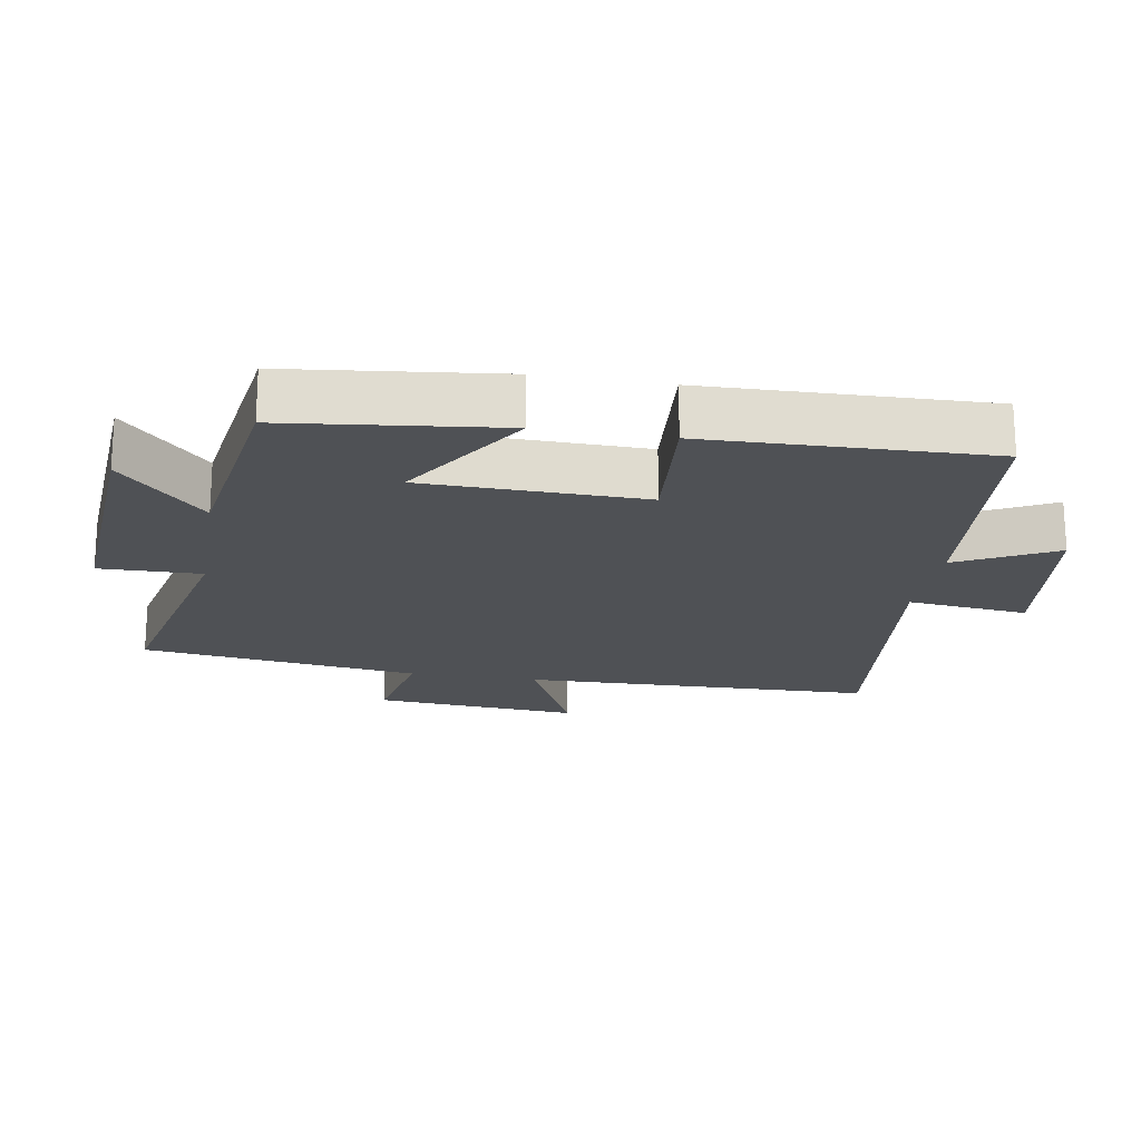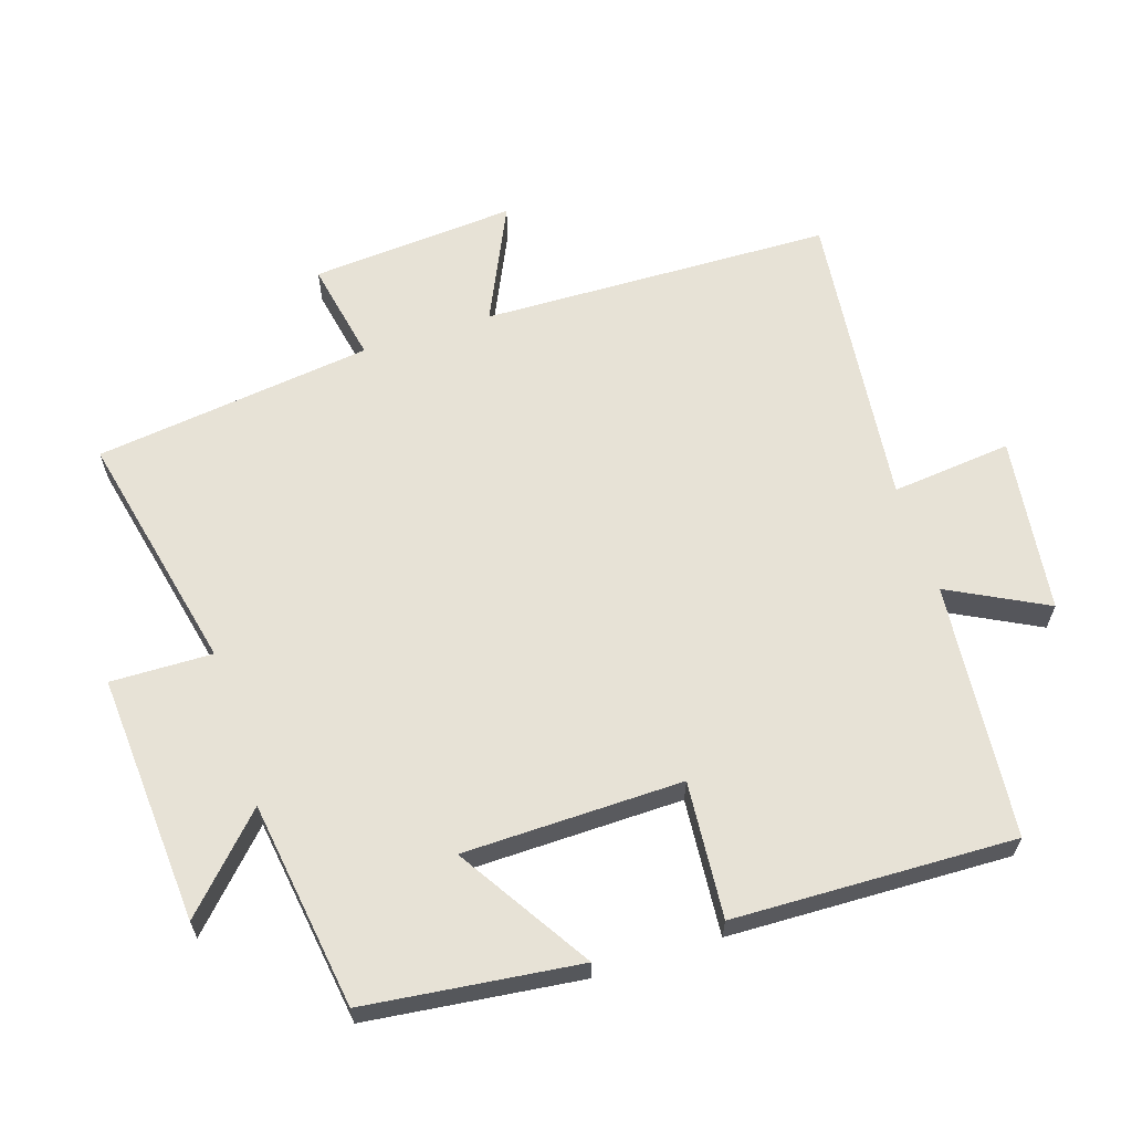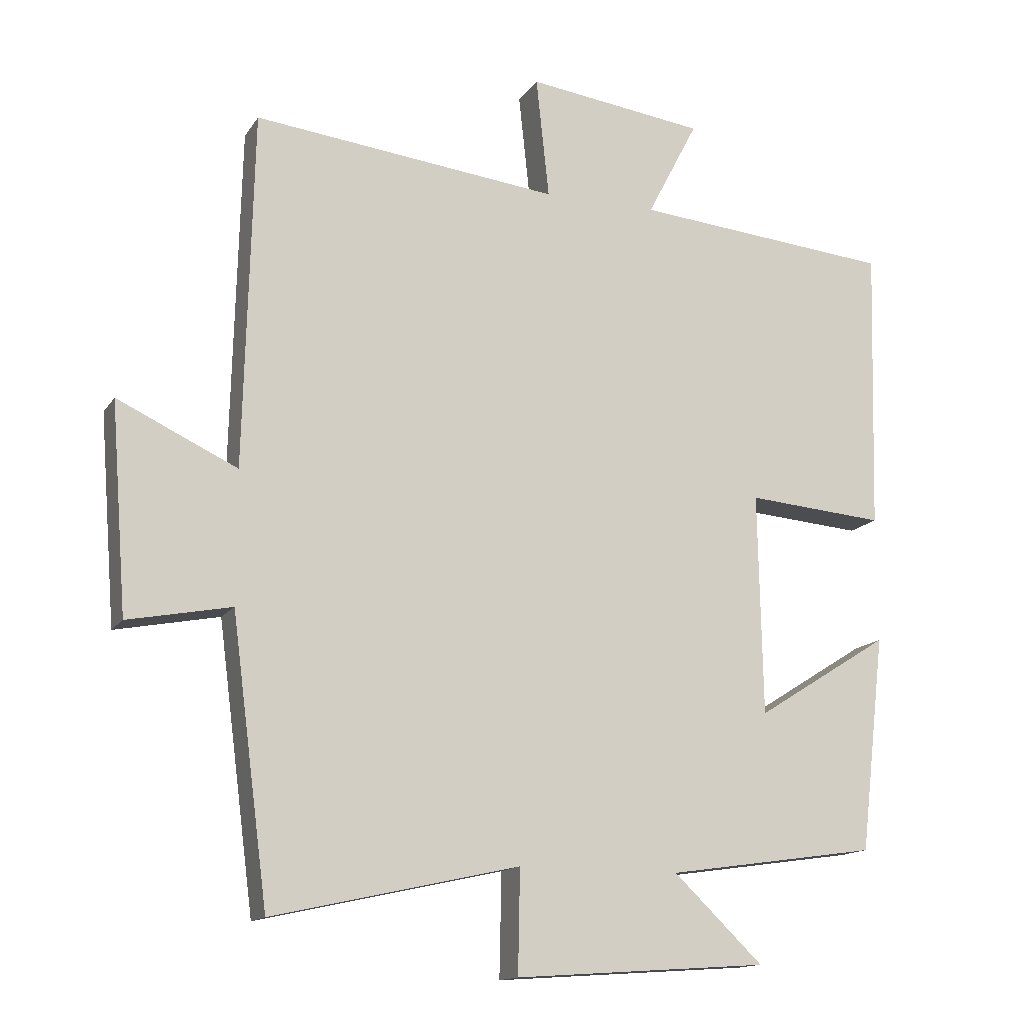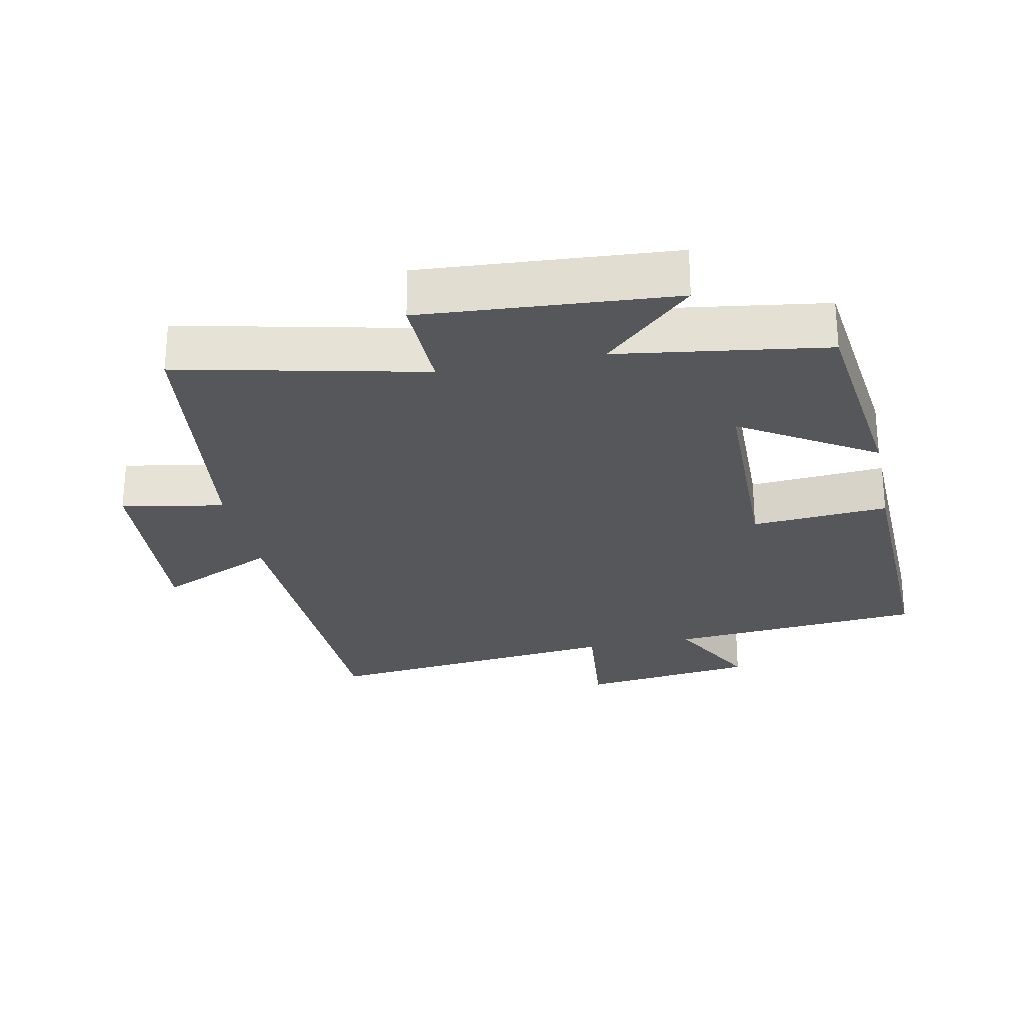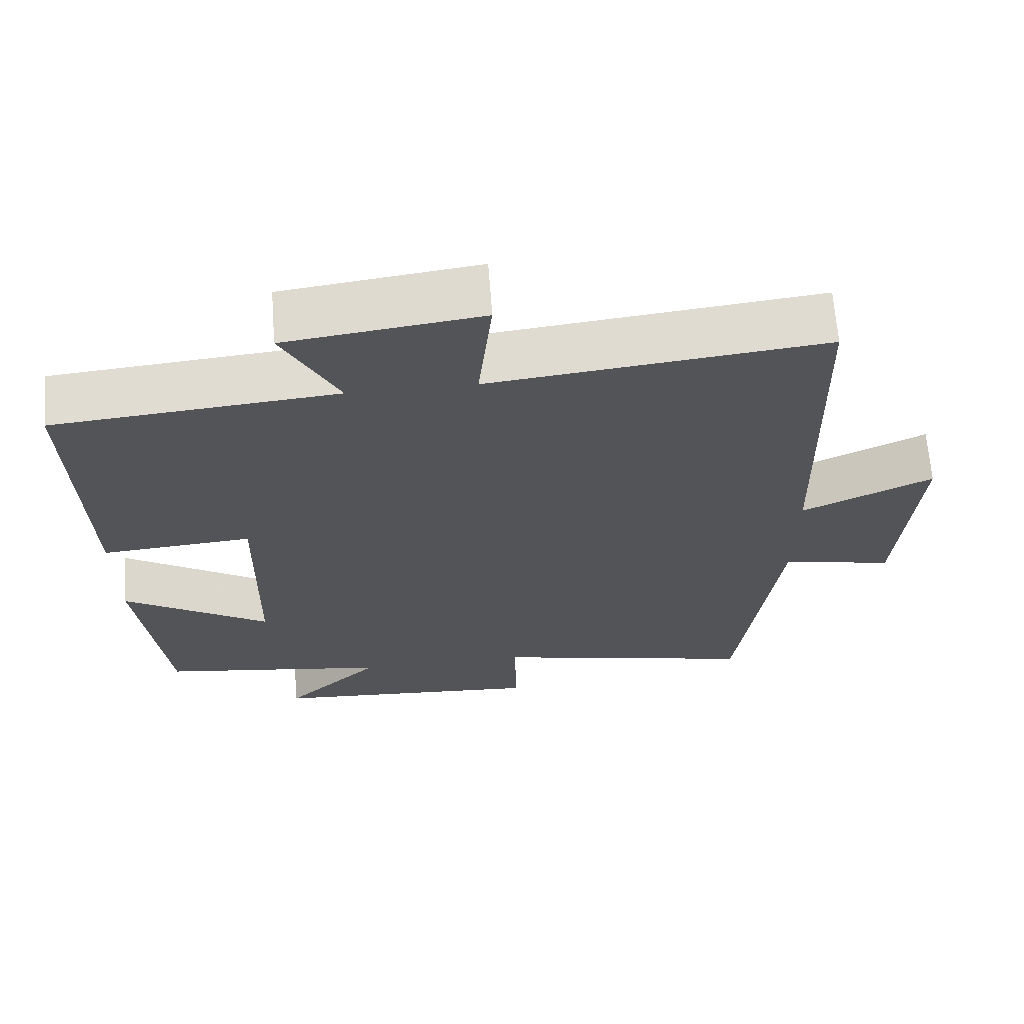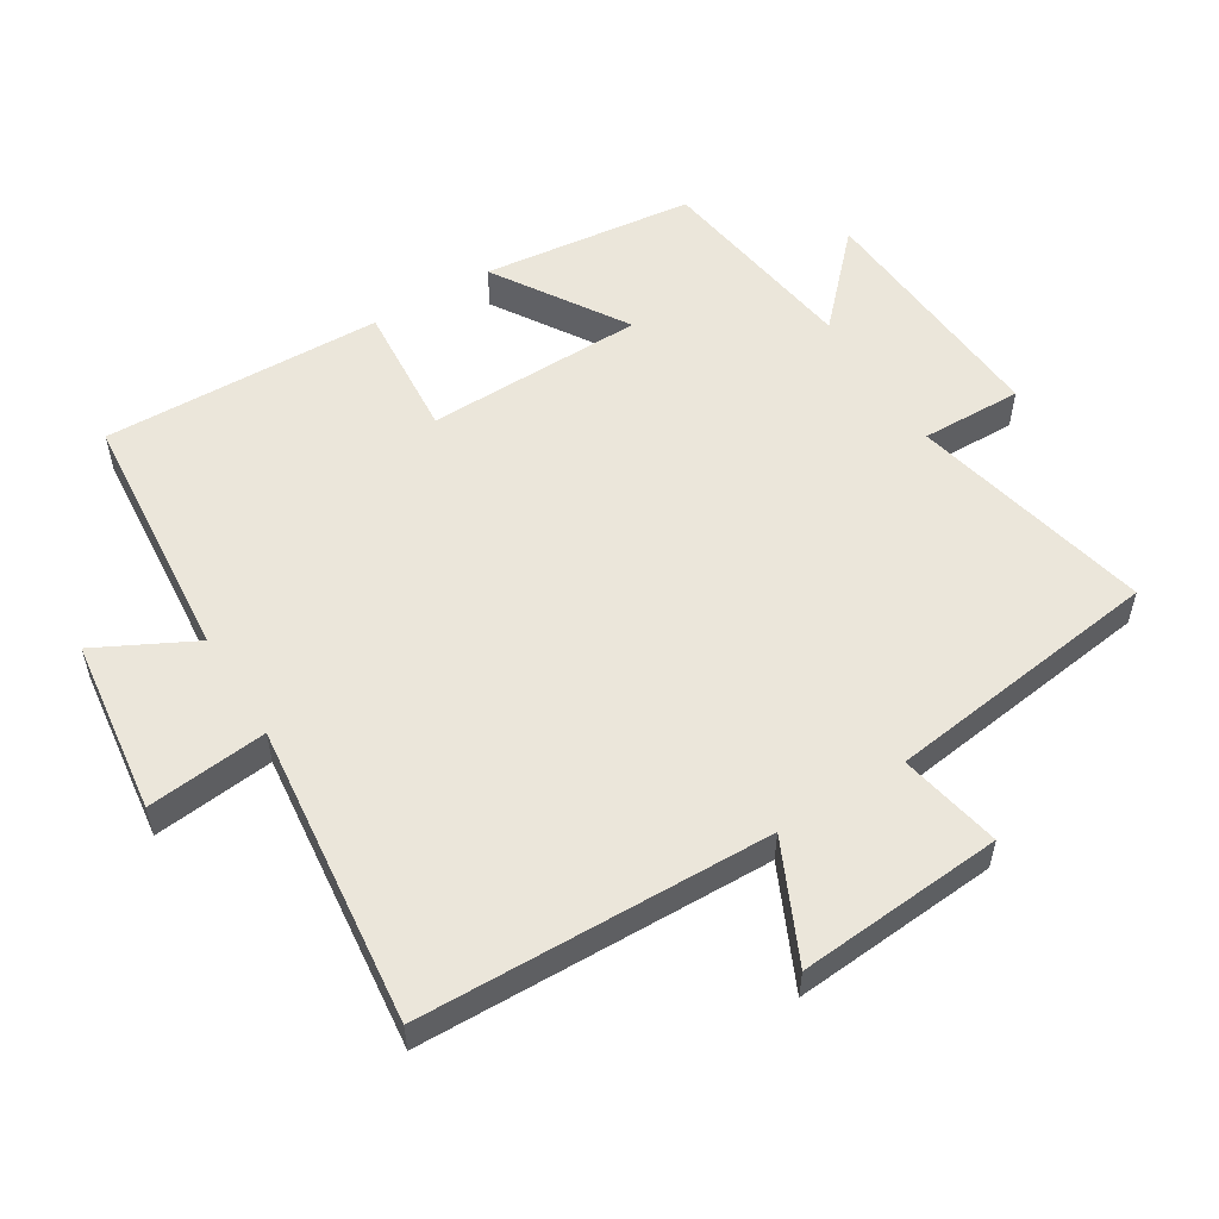
<metadata>
{"format":"obj","ext":"obj","renderer":"f3d","projection":"perspective","resolution":1024,"background":"white","views":[{"elev":-19.7,"azim":-99.6,"up":"+Y"},{"elev":62.9,"azim":-107.8,"up":"+Y"},{"elev":-14.5,"azim":158.3,"up":"+Z"},{"elev":-26.4,"azim":-168.4,"up":"+Y"},{"elev":66.3,"azim":-4.3,"up":"+Z"},{"elev":54.8,"azim":58.3,"up":"+Y"}]}
</metadata>
<code>
v 0.446 0.07 -0.581
v 0.084 0.07 -0.5
v 0.087 0.07 -0.651
v -0.285 0.07 -0.625
v -0.154 0.07 -0.5
v -0.463 0.07 -0.455
v -0.5 0.07 -0.138
v -0.303 0.07 -0.262
v -0.297 0.07 0.064
v -0.5 0.07 0.048
v -0.512 0.07 0.466
v -0.131 0.07 0.5
v -0.206 0.07 0.645
v 0.056 0.07 0.679
v 0.037 0.07 0.5
v 0.487 0.07 0.55
v 0.5 0.07 0.027
v 0.676 0.07 0.109
v 0.652 0.07 -0.197
v 0.5 0.07 -0.167
v 0.446 0 -0.581
v 0.084 0 -0.5
v 0.087 0 -0.651
v -0.285 0 -0.625
v -0.154 0 -0.5
v -0.463 0 -0.455
v -0.5 0 -0.138
v -0.303 0 -0.262
v -0.297 0 0.064
v -0.5 0 0.048
v -0.512 0 0.466
v -0.131 0 0.5
v -0.206 0 0.645
v 0.056 0 0.679
v 0.037 0 0.5
v 0.487 0 0.55
v 0.5 0 0.027
v 0.676 0 0.109
v 0.652 0 -0.197
v 0.5 0 -0.167
f 17 18 19 20
f 15 16 17 20
f 15 20 1 2
f 12 13 14 15
f 9 10 11 12
f 8 9 12 15
f 5 6 7 8
f 5 8 15 2
f 2 3 4 5
f 40 39 38 37
f 40 37 36 35
f 22 21 40 35
f 35 34 33 32
f 32 31 30 29
f 35 32 29 28
f 28 27 26 25
f 22 35 28 25
f 25 24 23 22
f 1 21 22 2
f 2 22 23 3
f 3 23 24 4
f 4 24 25 5
f 5 25 26 6
f 6 26 27 7
f 7 27 28 8
f 8 28 29 9
f 9 29 30 10
f 10 30 31 11
f 11 31 32 12
f 12 32 33 13
f 13 33 34 14
f 14 34 35 15
f 15 35 36 16
f 16 36 37 17
f 17 37 38 18
f 18 38 39 19
f 19 39 40 20
f 20 40 21 1

</code>
